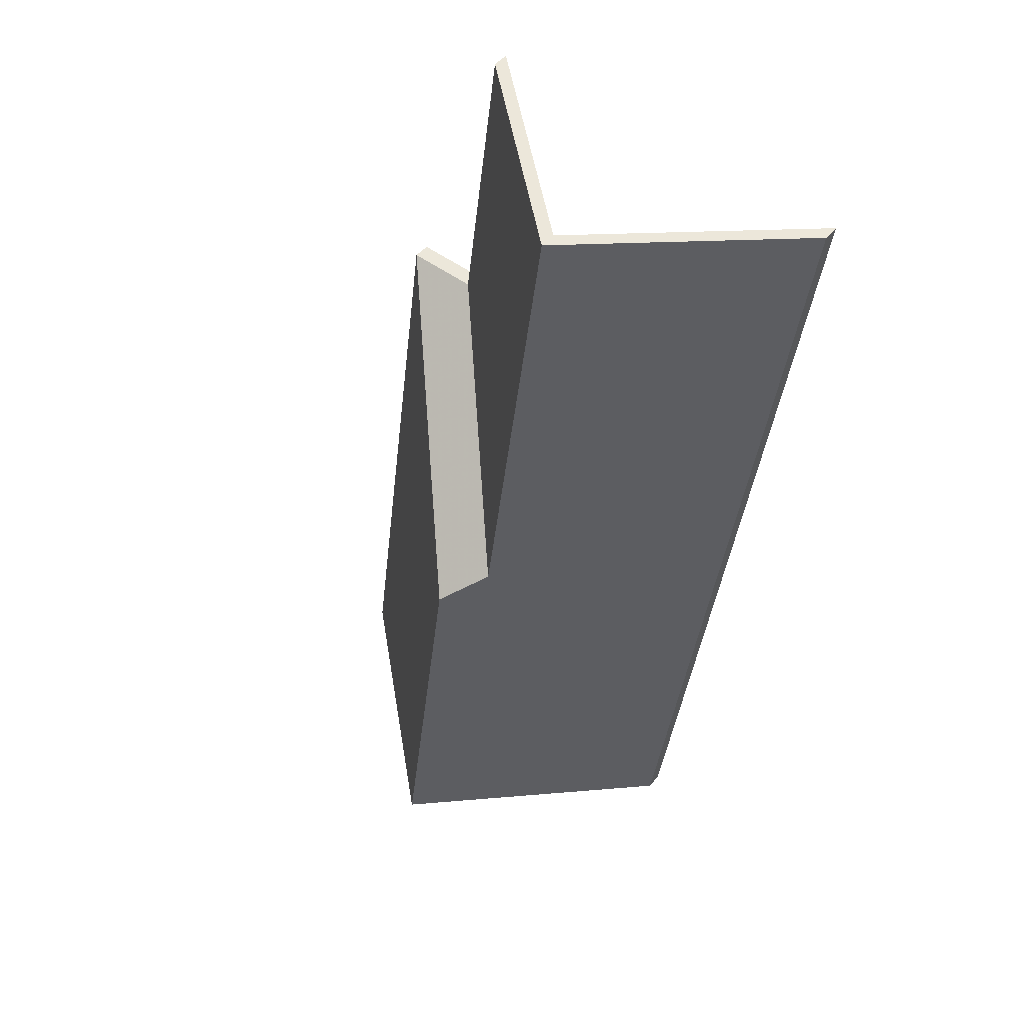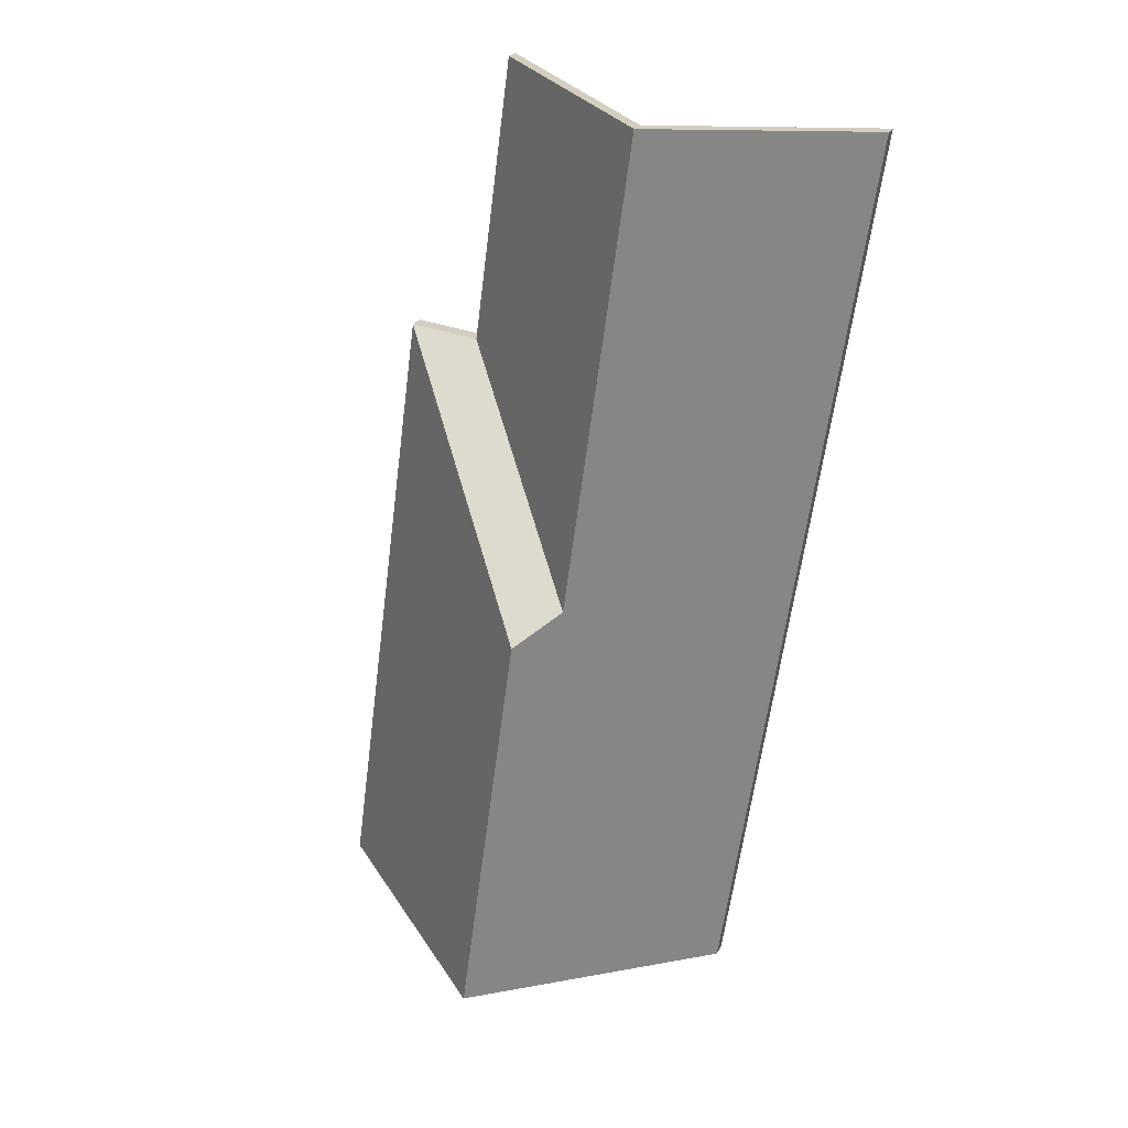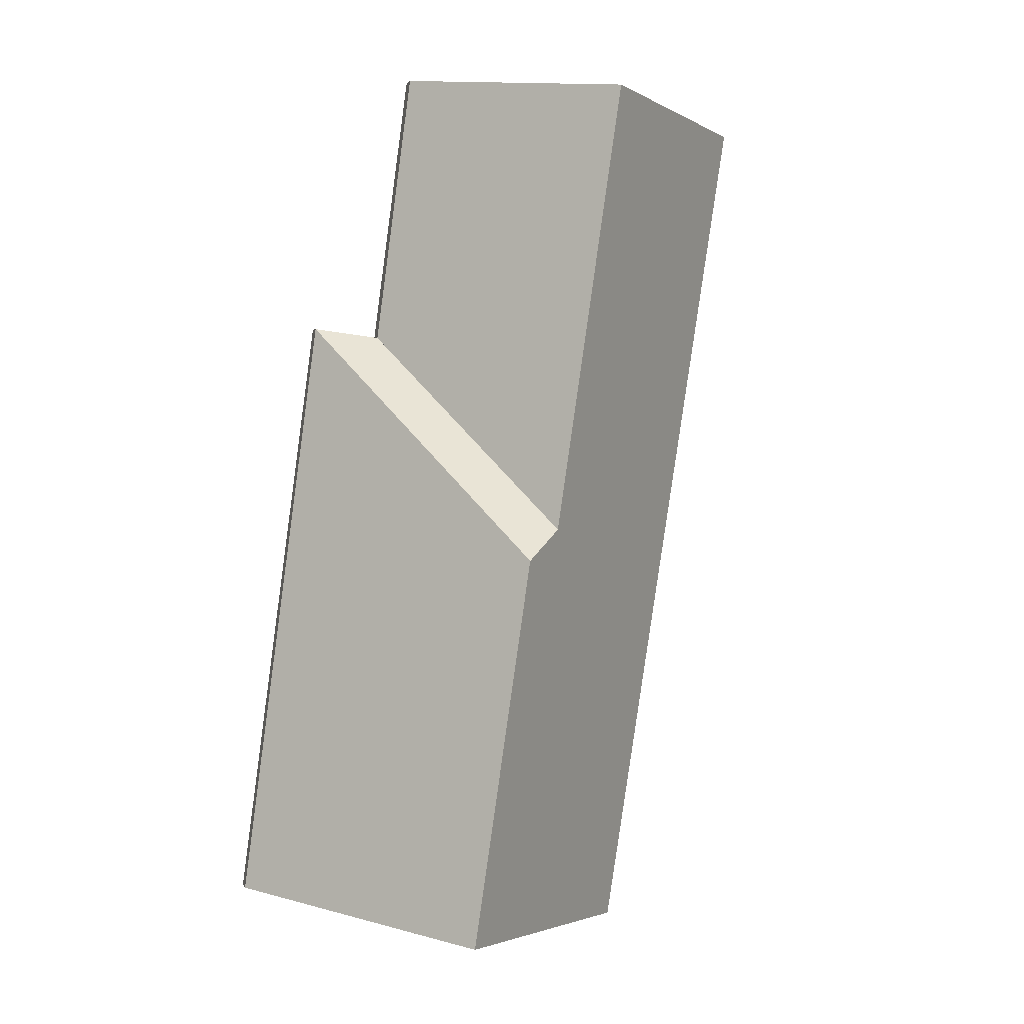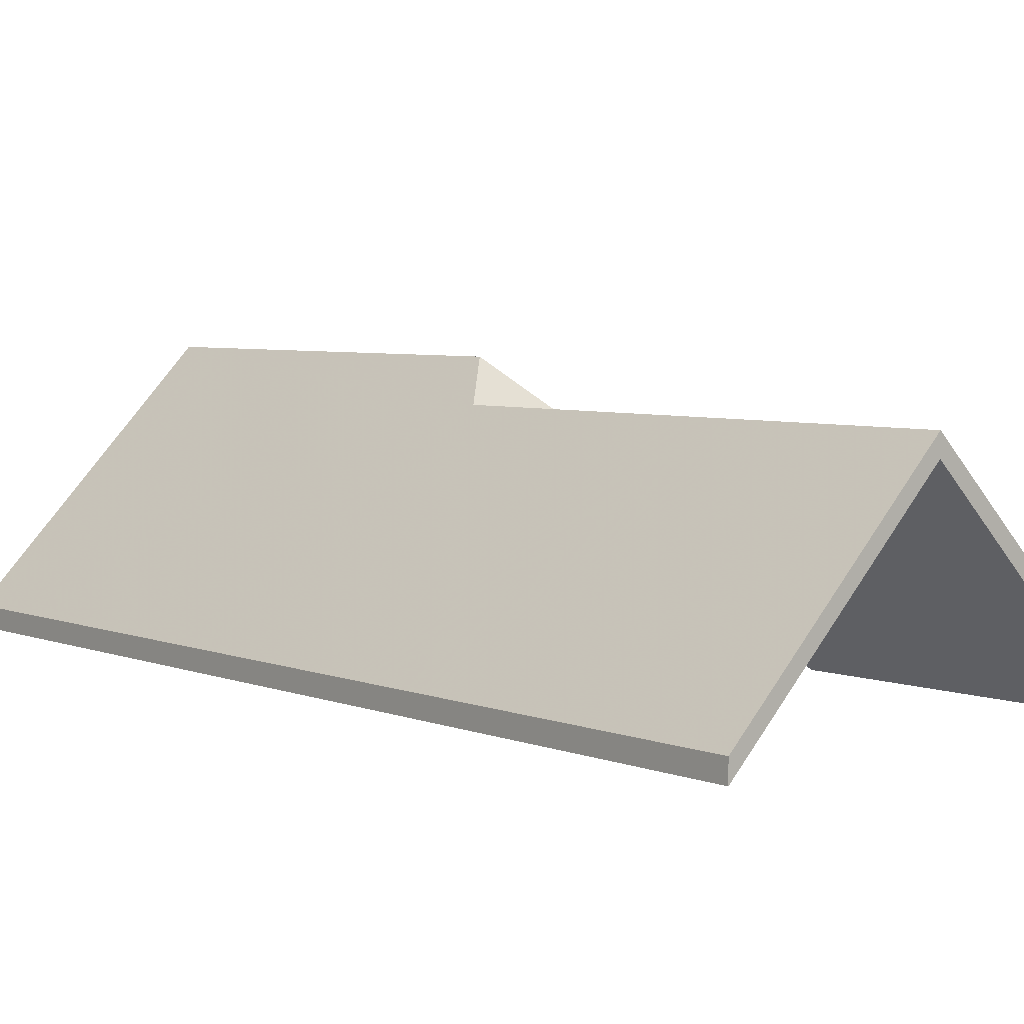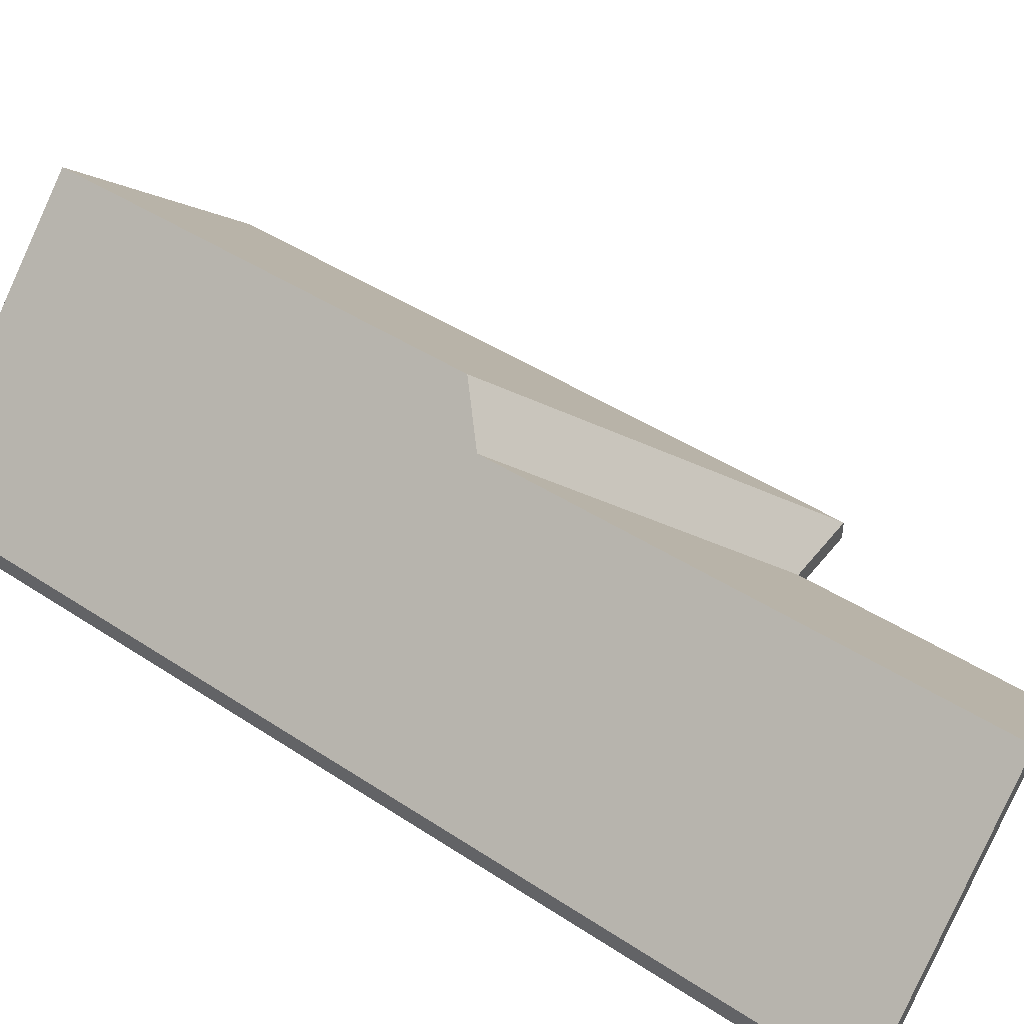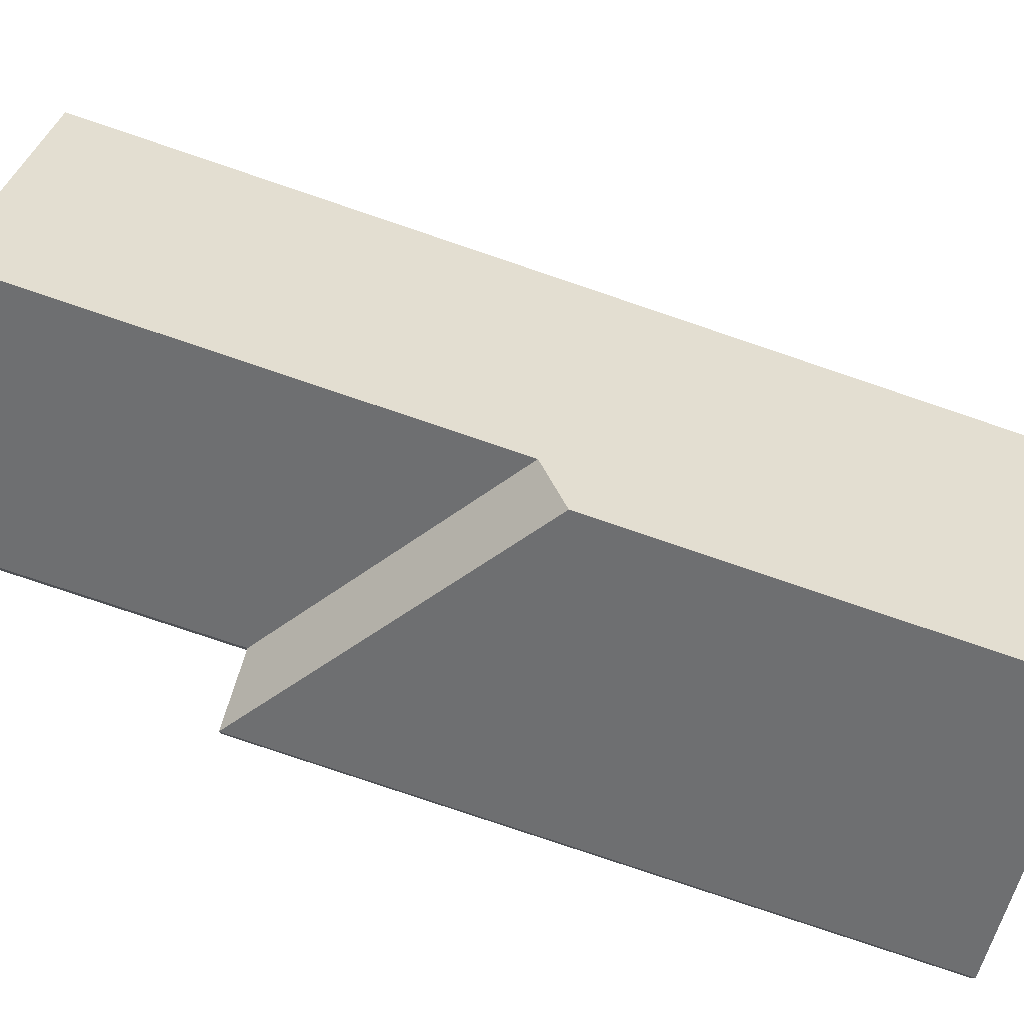
<metadata>
{"format":"obj","ext":"obj","renderer":"f3d","projection":"perspective","resolution":1024,"background":"white","views":[{"elev":44.0,"azim":-144.6,"up":"+Z"},{"elev":21.9,"azim":-160.7,"up":"+Z"},{"elev":3.2,"azim":165.2,"up":"+Z"},{"elev":5.5,"azim":-48.1,"up":"+Y"},{"elev":47.2,"azim":-61.8,"up":"+Y"},{"elev":79.8,"azim":100.4,"up":"+Y"}]}
</metadata>
<code>
v -6.189 0.1556 -5.385
v -6.159 0.1249 -5.381
v -6.159 0.1223 -5.381
v -6.189 0.1529 -5.385
v -6.198 0.1562 -5.327
v -6.189 0.1556 -5.385
v -6.189 0.1529 -5.385
v -6.198 0.1536 -5.327
v -6.159 0.1249 -5.381
v -6.171 0.1249 -5.292
v -6.171 0.1223 -5.292
v -6.159 0.1223 -5.381
v -6.171 0.1249 -5.292
v -6.198 0.1562 -5.327
v -6.198 0.1536 -5.327
v -6.171 0.1223 -5.292
v -6.189 0.1556 -5.385
v -6.198 0.1562 -5.327
v -6.171 0.1249 -5.292
v -6.159 0.1249 -5.381
v -6.171 0.1223 -5.292
v -6.198 0.1536 -5.327
v -6.189 0.1529 -5.385
v -6.159 0.1223 -5.381
v -6.171 0.1249 -5.292
v -6.181 0.1249 -5.293
v -6.181 0.1223 -5.293
v -6.171 0.1223 -5.292
v -6.198 0.1562 -5.327
v -6.171 0.1249 -5.292
v -6.171 0.1223 -5.292
v -6.198 0.1536 -5.327
v -6.204 0.1512 -5.323
v -6.198 0.1562 -5.327
v -6.198 0.1536 -5.327
v -6.204 0.1486 -5.323
v -6.181 0.1249 -5.293
v -6.204 0.1512 -5.323
v -6.204 0.1486 -5.323
v -6.181 0.1223 -5.293
v -6.198 0.1562 -5.327
v -6.204 0.1512 -5.323
v -6.181 0.1249 -5.293
v -6.171 0.1249 -5.292
v -6.181 0.1223 -5.293
v -6.204 0.1486 -5.323
v -6.198 0.1536 -5.327
v -6.171 0.1223 -5.292
v -6.204 0.1512 -5.323
v -6.181 0.1249 -5.293
v -6.181 0.1223 -5.293
v -6.204 0.1486 -5.323
v -6.213 0.1519 -5.256
v -6.204 0.1512 -5.323
v -6.204 0.1486 -5.323
v -6.213 0.1493 -5.256
v -6.181 0.1249 -5.293
v -6.186 0.1249 -5.252
v -6.186 0.1223 -5.252
v -6.181 0.1223 -5.293
v -6.186 0.1249 -5.252
v -6.213 0.1519 -5.256
v -6.213 0.1493 -5.256
v -6.186 0.1223 -5.252
v -6.204 0.1512 -5.323
v -6.213 0.1519 -5.256
v -6.186 0.1249 -5.252
v -6.181 0.1249 -5.293
v -6.186 0.1223 -5.252
v -6.213 0.1493 -5.256
v -6.204 0.1486 -5.323
v -6.181 0.1223 -5.293
v -6.213 0.1519 -5.256
v -6.24 0.1249 -5.26
v -6.24 0.1223 -5.26
v -6.213 0.1493 -5.256
v -6.204 0.1512 -5.323
v -6.213 0.1519 -5.256
v -6.213 0.1493 -5.256
v -6.204 0.1486 -5.323
v -6.198 0.1562 -5.327
v -6.204 0.1512 -5.323
v -6.204 0.1486 -5.323
v -6.198 0.1536 -5.327
v -6.24 0.1249 -5.26
v -6.22 0.1249 -5.389
v -6.22 0.1223 -5.389
v -6.24 0.1223 -5.26
v -6.189 0.1556 -5.385
v -6.198 0.1562 -5.327
v -6.198 0.1536 -5.327
v -6.189 0.1529 -5.385
v -6.22 0.1249 -5.389
v -6.189 0.1556 -5.385
v -6.189 0.1529 -5.385
v -6.22 0.1223 -5.389
v -6.204 0.1512 -5.323
v -6.198 0.1562 -5.327
v -6.189 0.1556 -5.385
v -6.24 0.1249 -5.26
v -6.213 0.1519 -5.256
v -6.22 0.1249 -5.389
v -6.189 0.1529 -5.385
v -6.198 0.1536 -5.327
v -6.204 0.1486 -5.323
v -6.22 0.1223 -5.389
v -6.24 0.1223 -5.26
v -6.213 0.1493 -5.256
f 1 2 3
f 1 3 4
f 5 6 7
f 5 7 8
f 9 10 11
f 9 11 12
f 13 14 15
f 13 15 16
f 17 18 19
f 17 19 20
f 21 22 23
f 21 23 24
f 25 26 27
f 25 27 28
f 29 30 31
f 29 31 32
f 33 34 35
f 33 35 36
f 37 38 39
f 37 39 40
f 41 42 43
f 41 43 44
f 45 46 47
f 45 47 48
f 49 50 51
f 49 51 52
f 53 54 55
f 53 55 56
f 57 58 59
f 57 59 60
f 61 62 63
f 61 63 64
f 65 66 67
f 65 67 68
f 69 70 71
f 69 71 72
f 73 74 75
f 73 75 76
f 77 78 79
f 77 79 80
f 81 82 83
f 81 83 84
f 85 86 87
f 85 87 88
f 89 90 91
f 89 91 92
f 93 94 95
f 93 95 96
f 97 98 99
f 100 101 97
f 100 97 102
f 102 97 99
f 103 104 105
f 106 103 105
f 106 105 107
f 107 105 108

</code>
